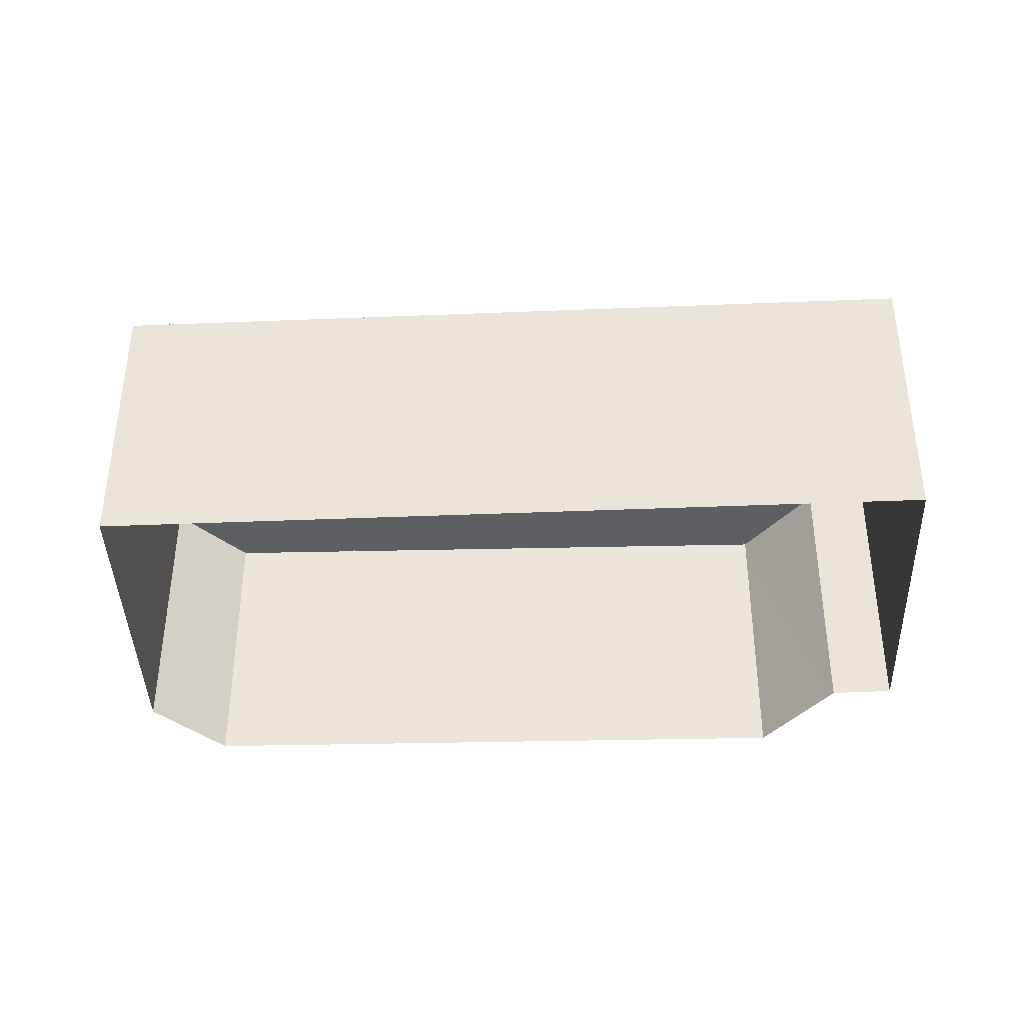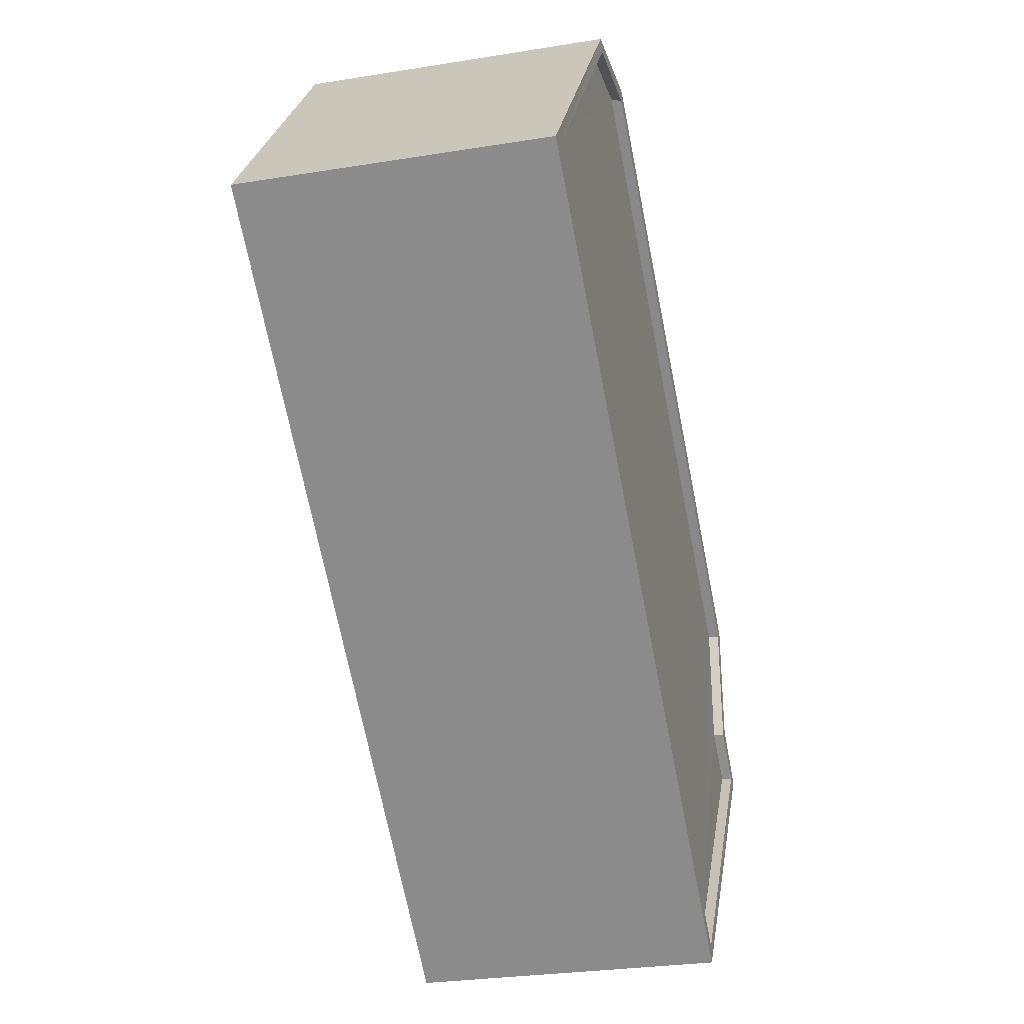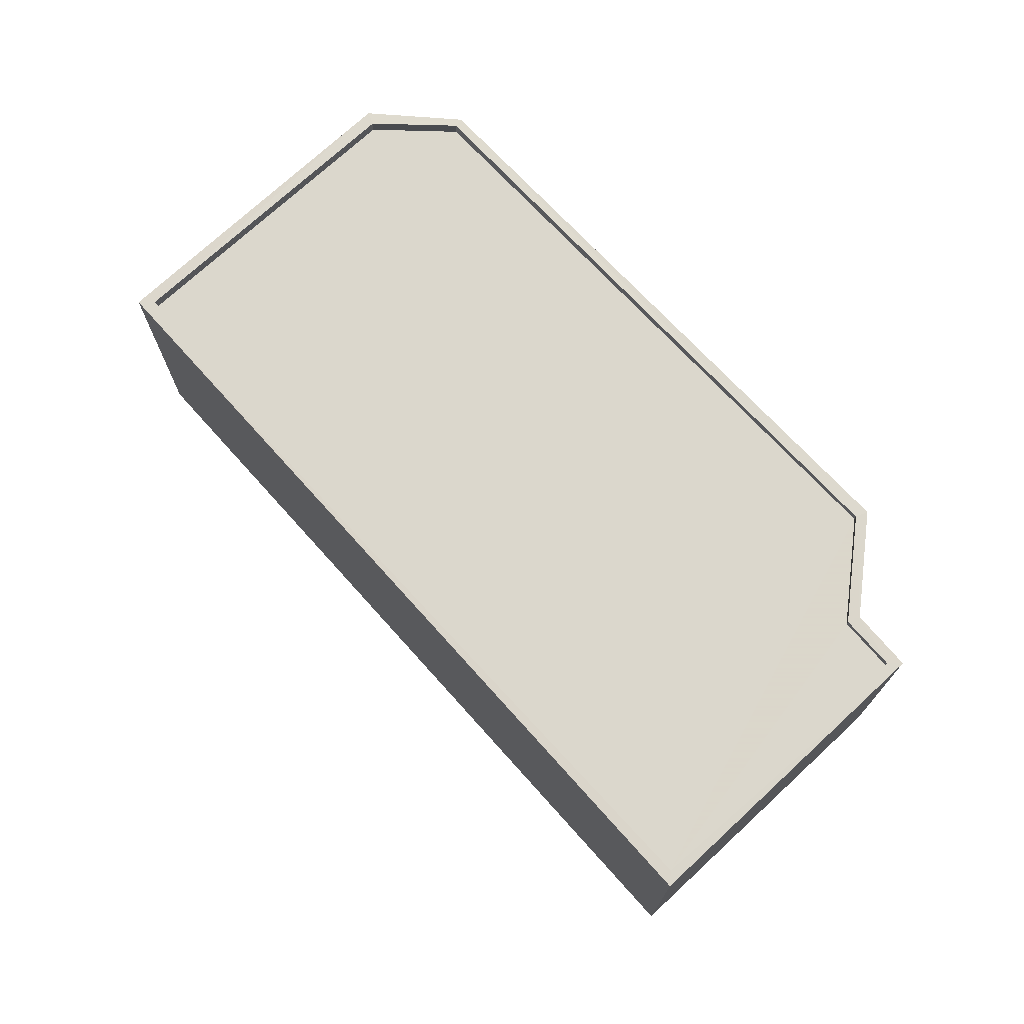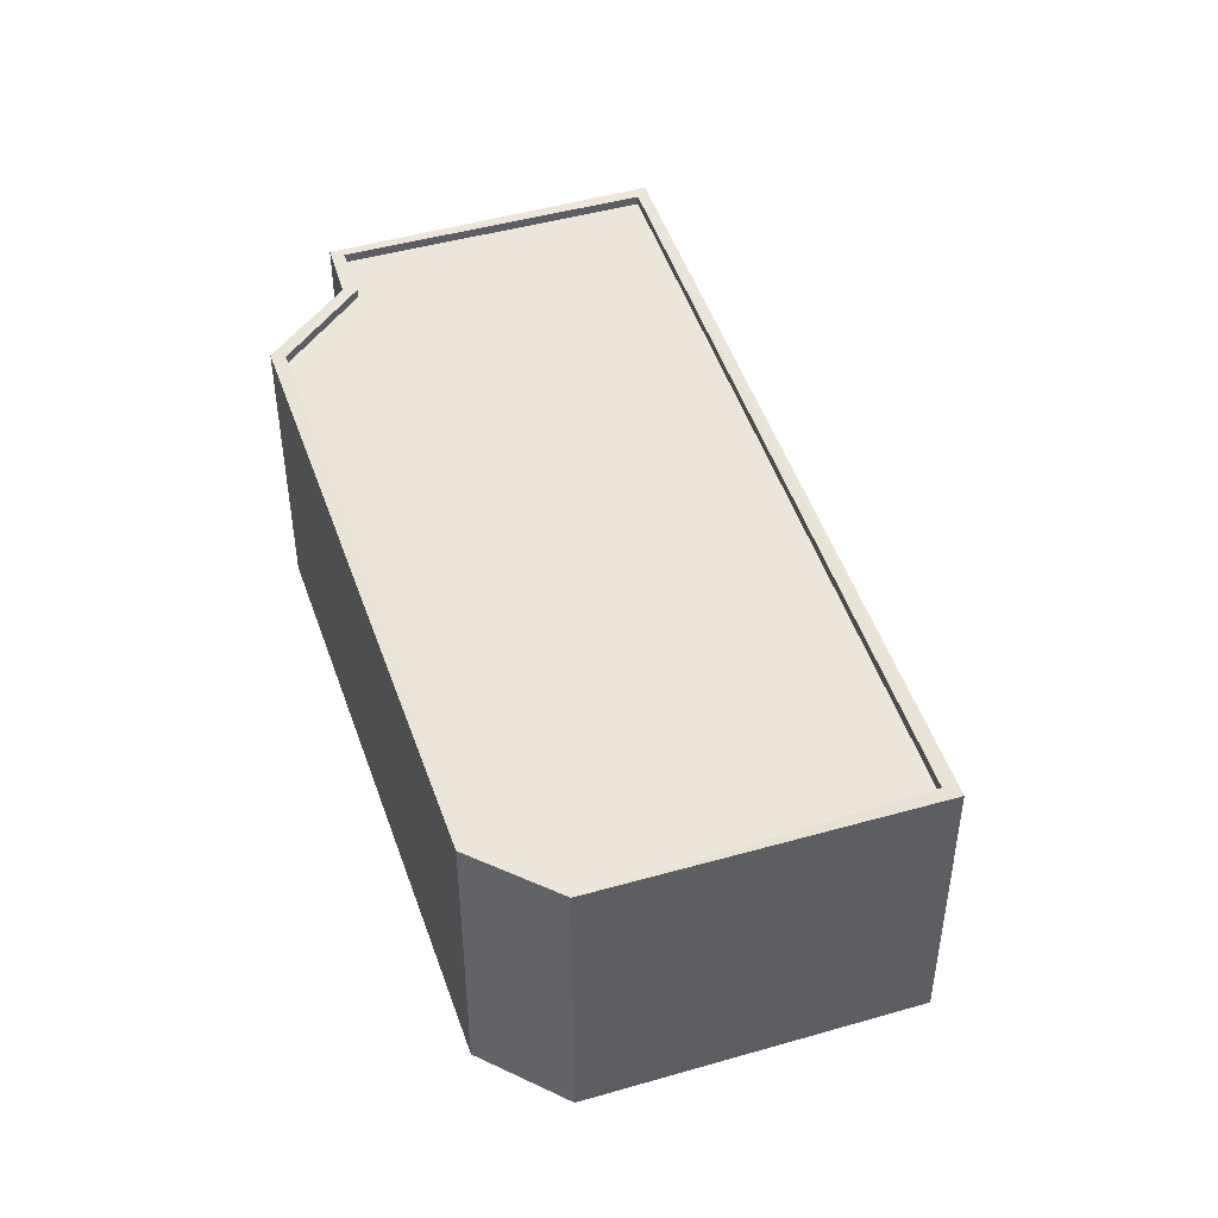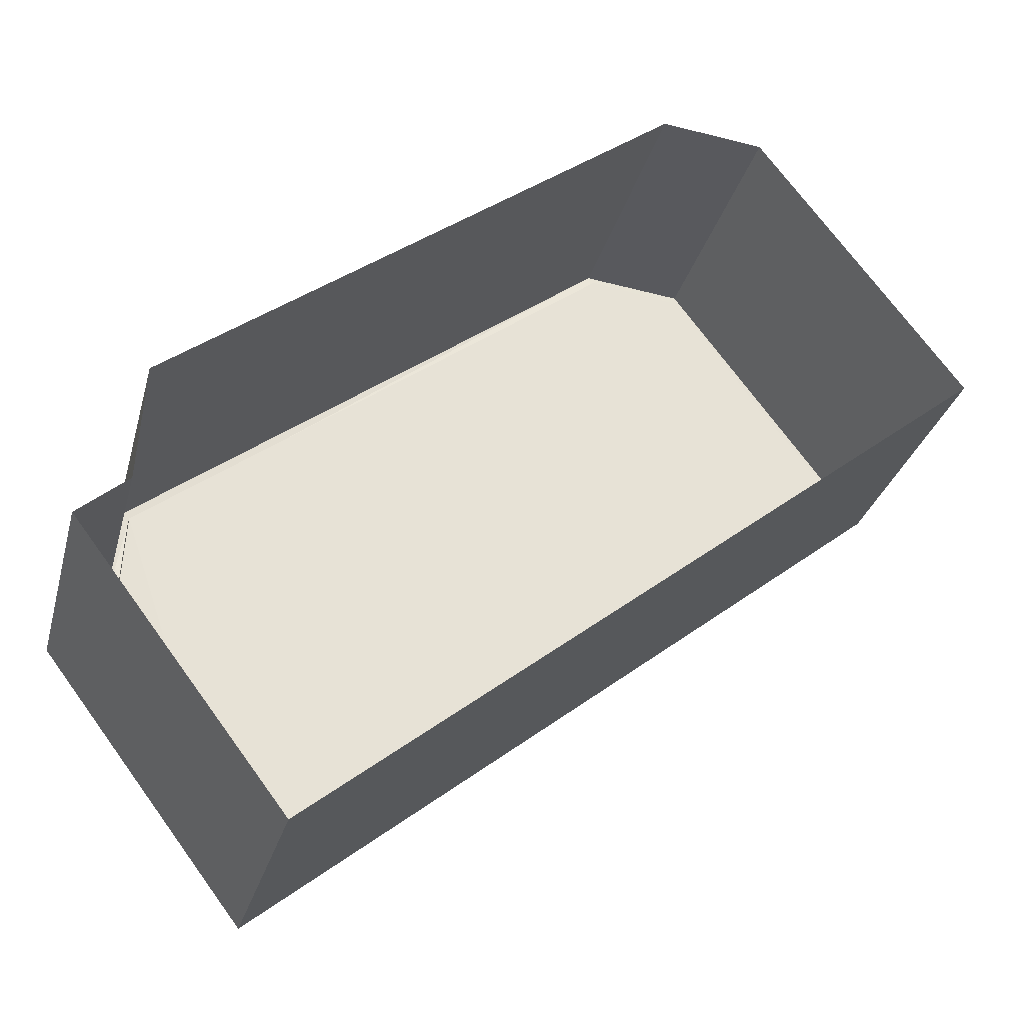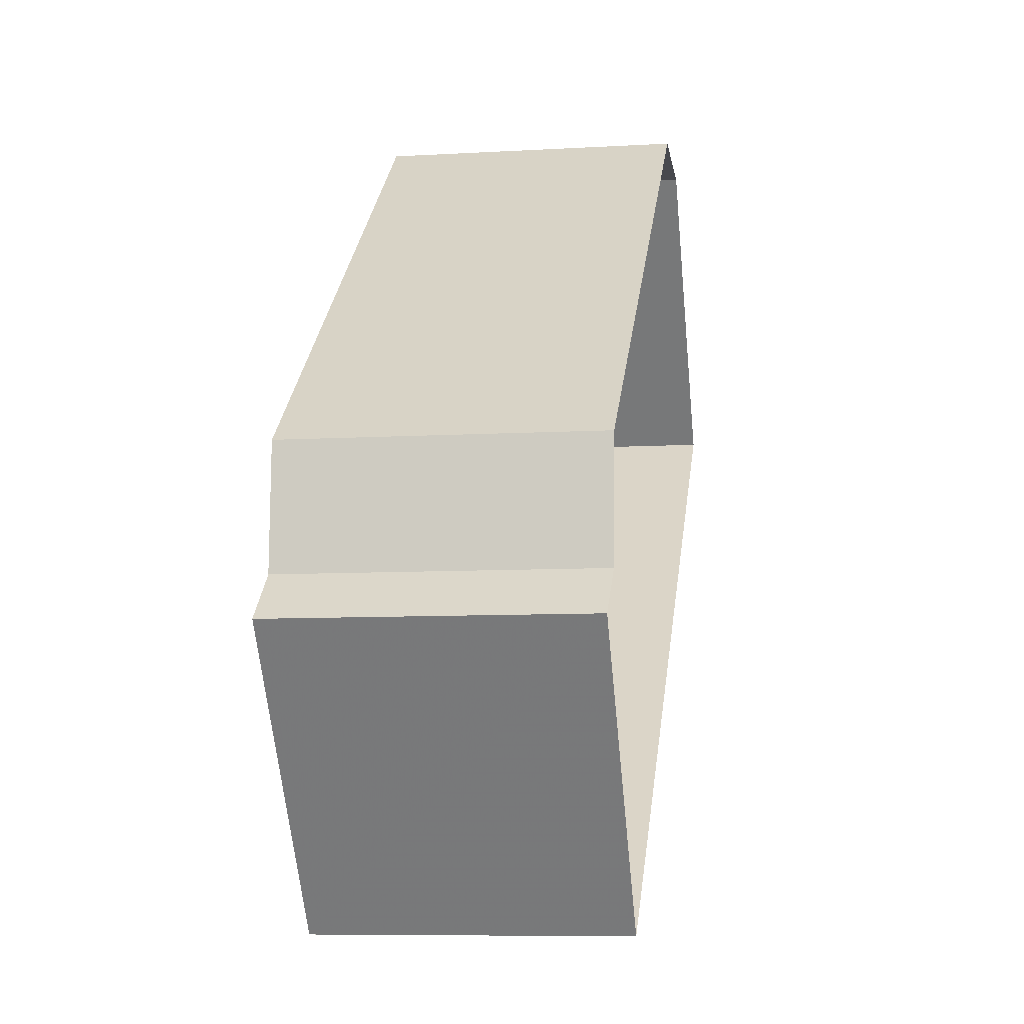
<metadata>
{"format":"obj","ext":"obj","renderer":"f3d","projection":"perspective","resolution":1024,"background":"white","views":[{"elev":-40.2,"azim":-35.4,"up":"+Z"},{"elev":-27.9,"azim":-76.0,"up":"+Y"},{"elev":73.2,"azim":9.8,"up":"+Z"},{"elev":46.8,"azim":-145.5,"up":"+Z"},{"elev":-28.9,"azim":165.9,"up":"+Y"},{"elev":-6.4,"azim":99.1,"up":"+Y"}]}
</metadata>
<code>
v 1.201e+05 7.869e+05 16.28
v 1.201e+05 7.869e+05 16.28
v 1.201e+05 7.869e+05 16.27
v 1.201e+05 7.869e+05 16.26
v 1.201e+05 7.869e+05 16.26
v 1.201e+05 7.869e+05 16.26
v 1.201e+05 7.869e+05 16.26
v 1.201e+05 7.869e+05 23.26
v 1.201e+05 7.869e+05 23.26
v 1.201e+05 7.869e+05 23.26
v 1.201e+05 7.869e+05 23.25
v 1.201e+05 7.869e+05 23.25
v 1.201e+05 7.869e+05 23.25
v 1.201e+05 7.869e+05 23.25
v 1.201e+05 7.869e+05 23.5
v 1.201e+05 7.869e+05 23.5
v 1.201e+05 7.869e+05 23.5
v 1.201e+05 7.869e+05 23.51
v 1.201e+05 7.869e+05 23.51
v 1.201e+05 7.869e+05 23.51
v 1.201e+05 7.869e+05 23.51
v 1.201e+05 7.869e+05 23.5
v 1.201e+05 7.869e+05 23.51
v 1.201e+05 7.869e+05 23.51
v 1.201e+05 7.869e+05 23.5
v 1.201e+05 7.869e+05 23.5
v 1.201e+05 7.869e+05 23.5
v 1.201e+05 7.869e+05 23.5
f 1 2 3
f 4 1 3
f 5 1 6
f 7 5 6
f 6 1 4
f 8 9 10
f 10 9 11
f 11 9 12
f 13 11 12
f 13 12 14
f 15 16 17
f 18 19 20
f 20 19 21
f 22 16 15
f 19 18 16
f 19 16 22
f 21 23 24
f 21 24 20
f 15 25 26
f 23 27 28
f 17 25 15
f 27 26 28
f 28 24 23
f 25 28 26
f 24 9 8
f 20 24 8
f 20 8 10
f 18 20 10
f 18 10 11
f 16 18 11
f 16 11 13
f 17 16 13
f 17 13 14
f 25 17 14
f 28 14 12
f 28 25 14
f 24 12 9
f 24 28 12
f 21 3 2
f 21 19 3
f 19 4 3
f 19 22 4
f 22 6 4
f 22 15 6
f 15 7 6
f 15 26 7
f 27 5 7
f 26 27 7
f 23 1 5
f 27 23 5
f 23 2 1
f 23 21 2

</code>
